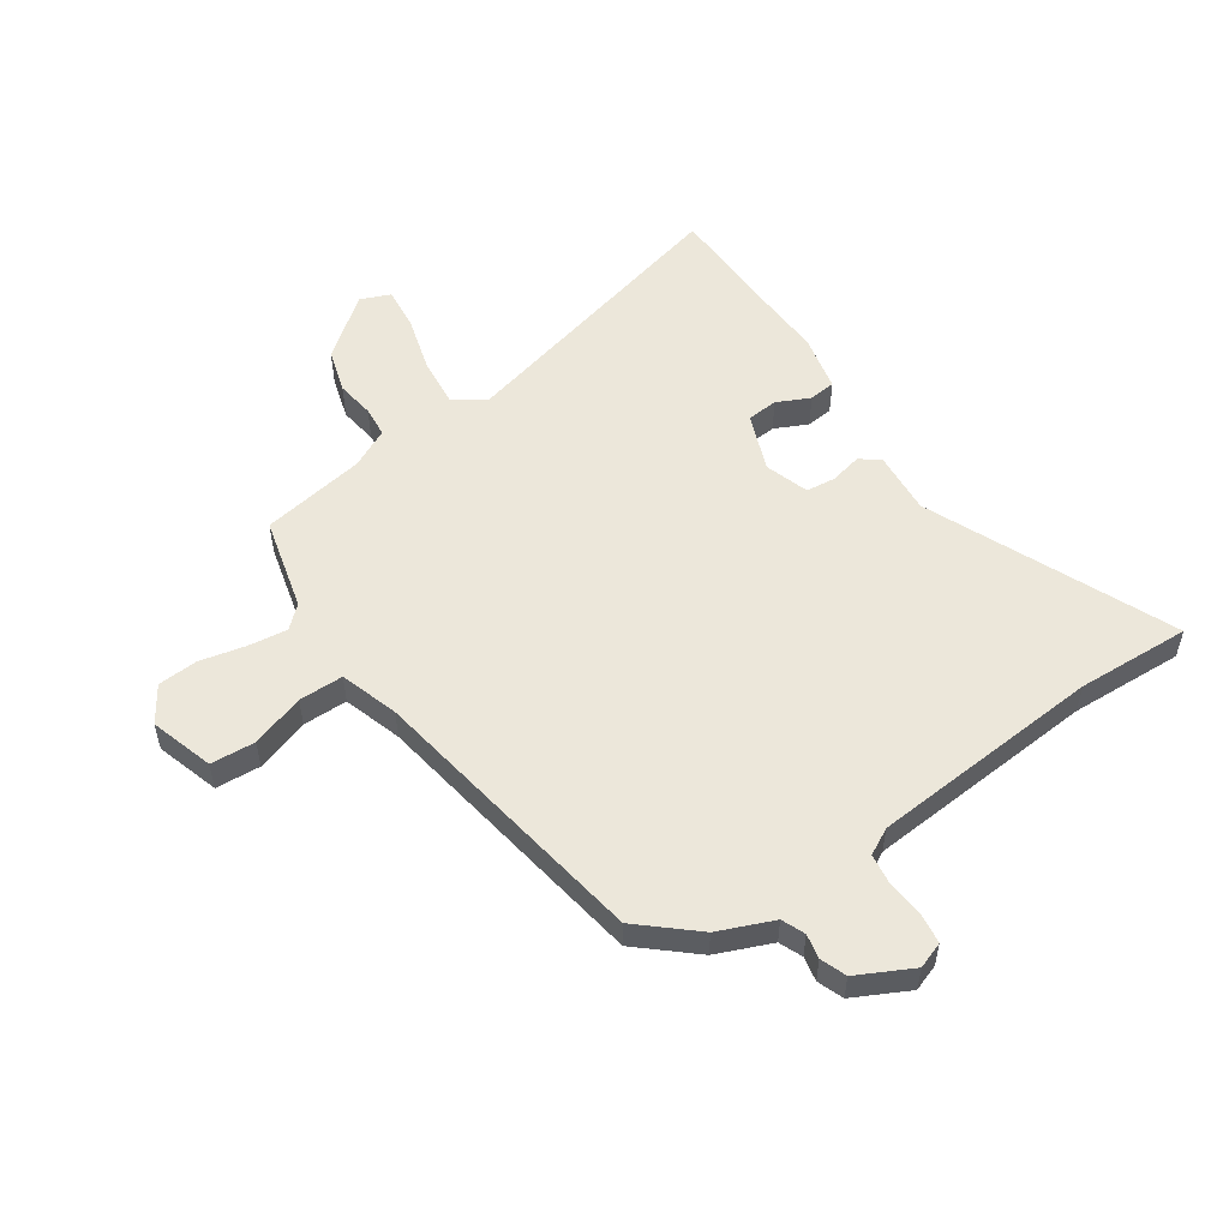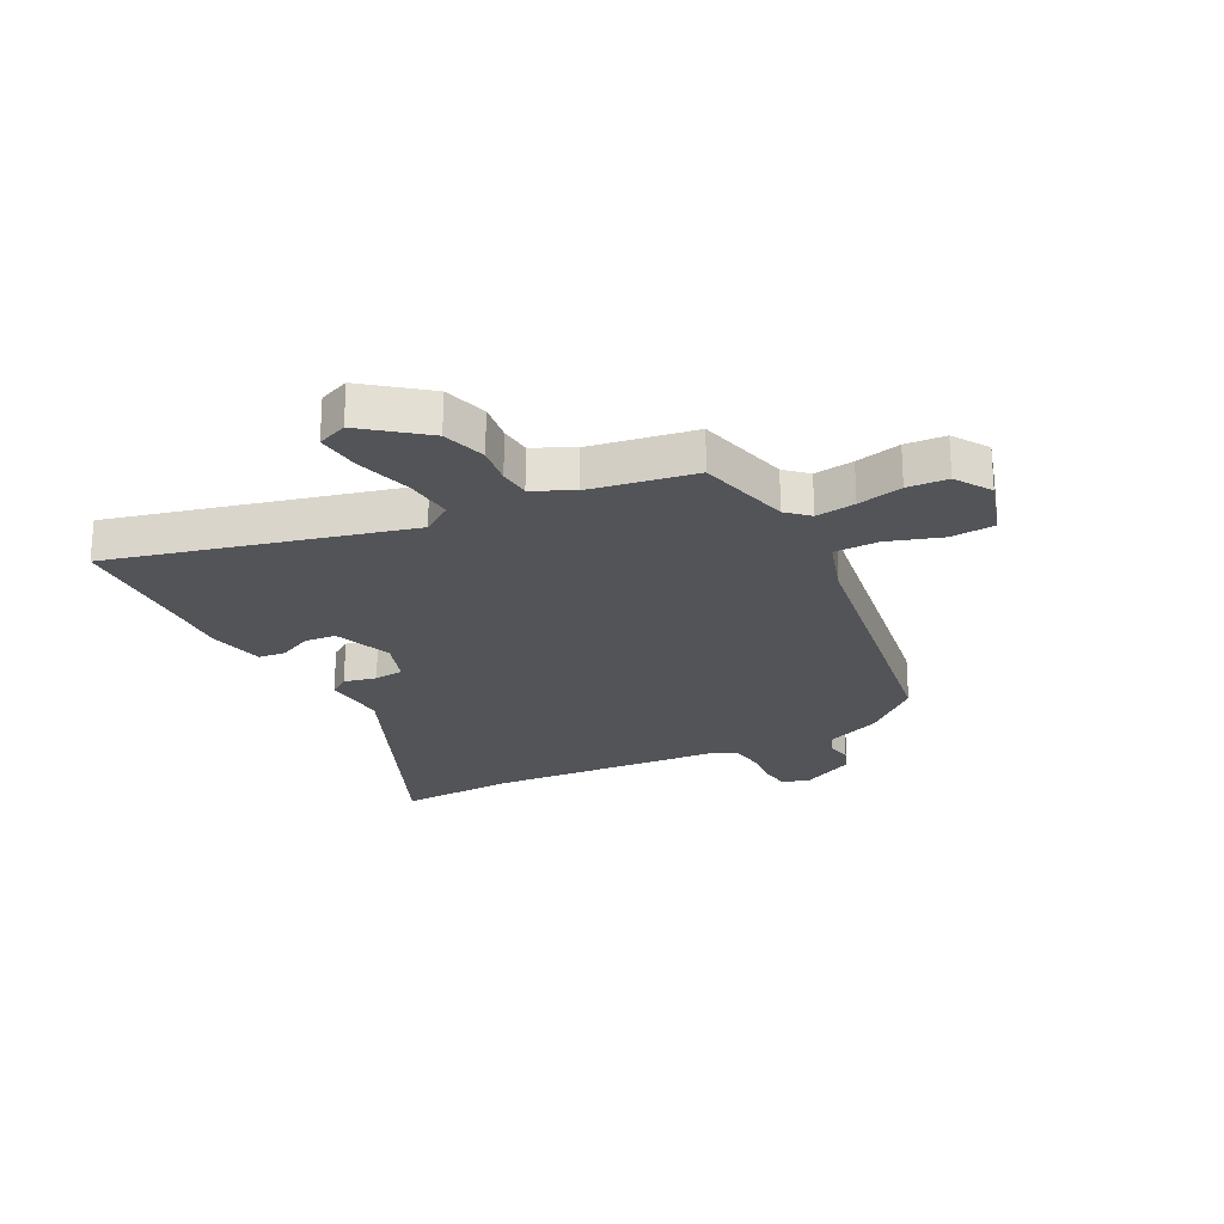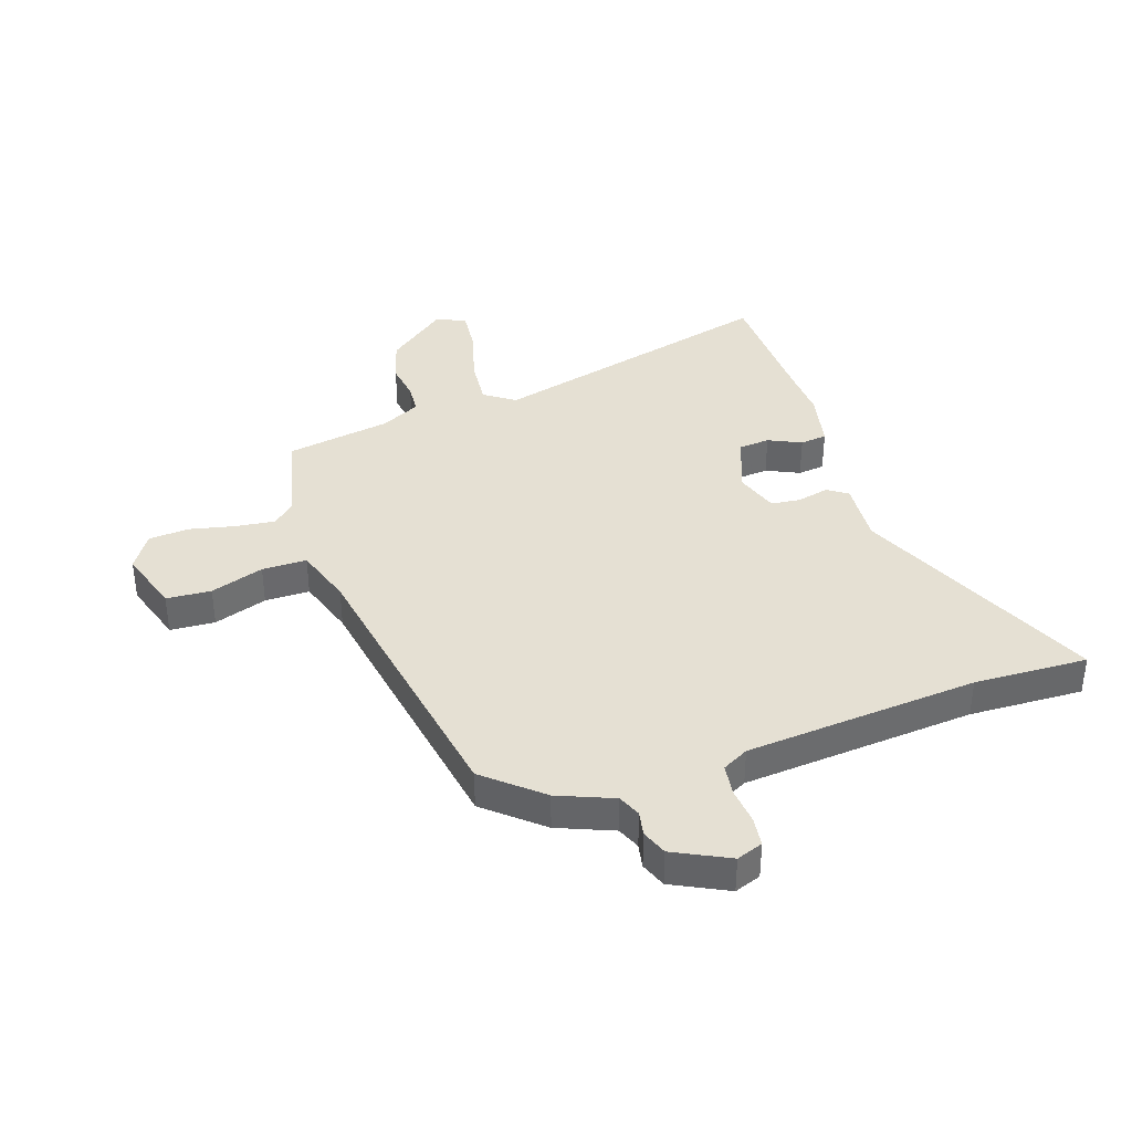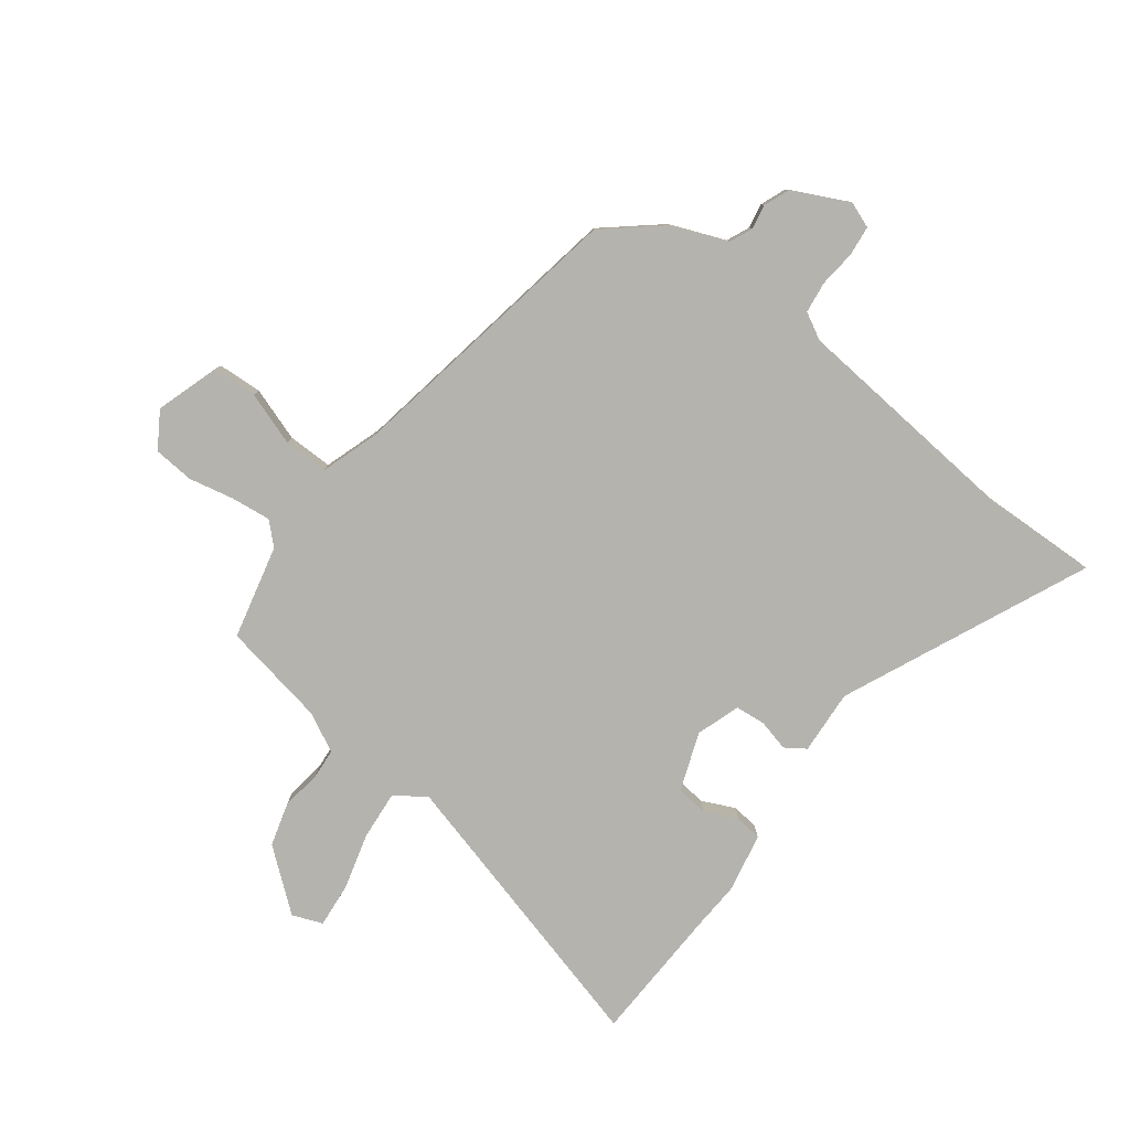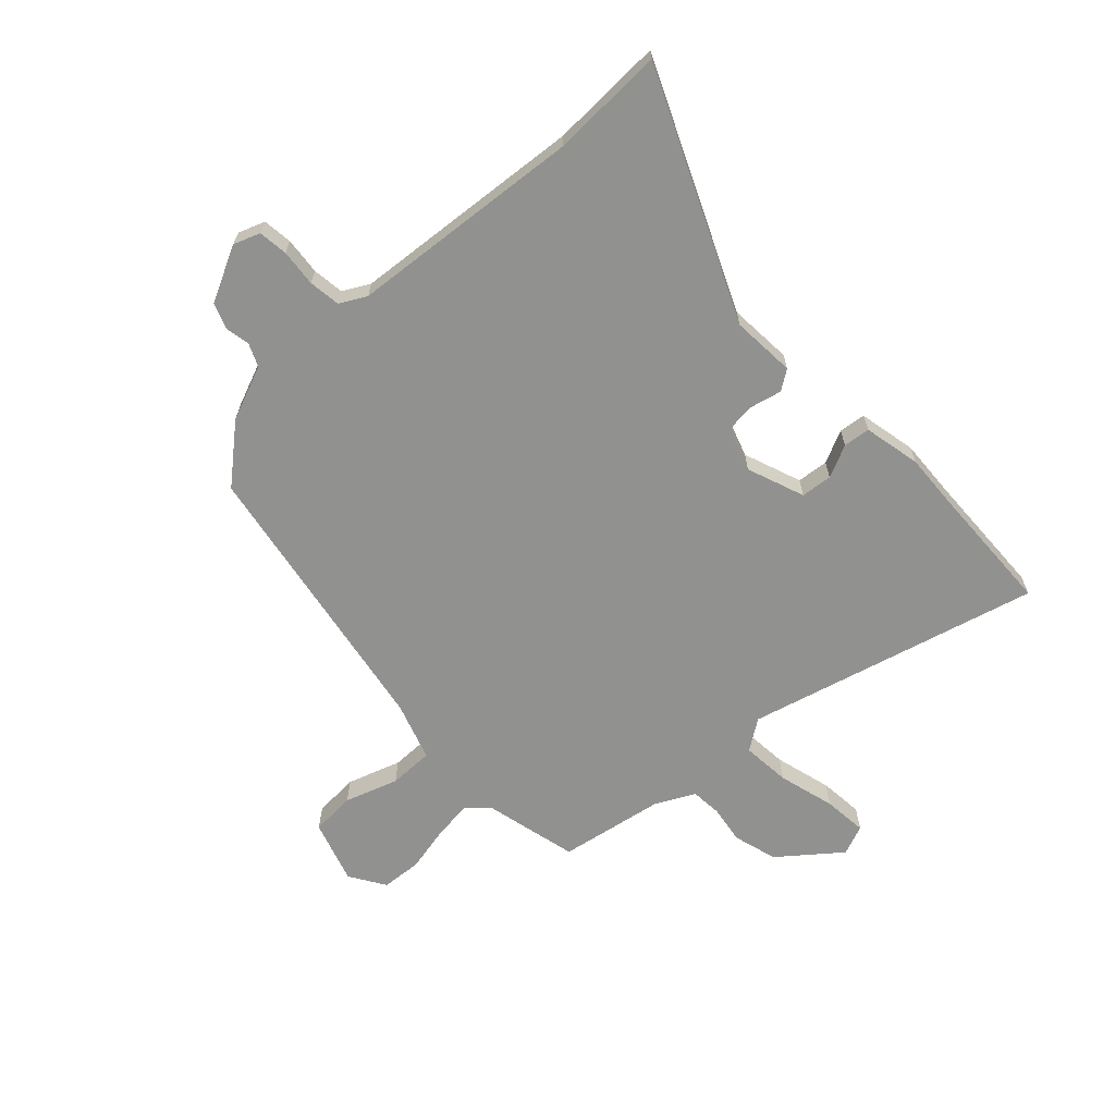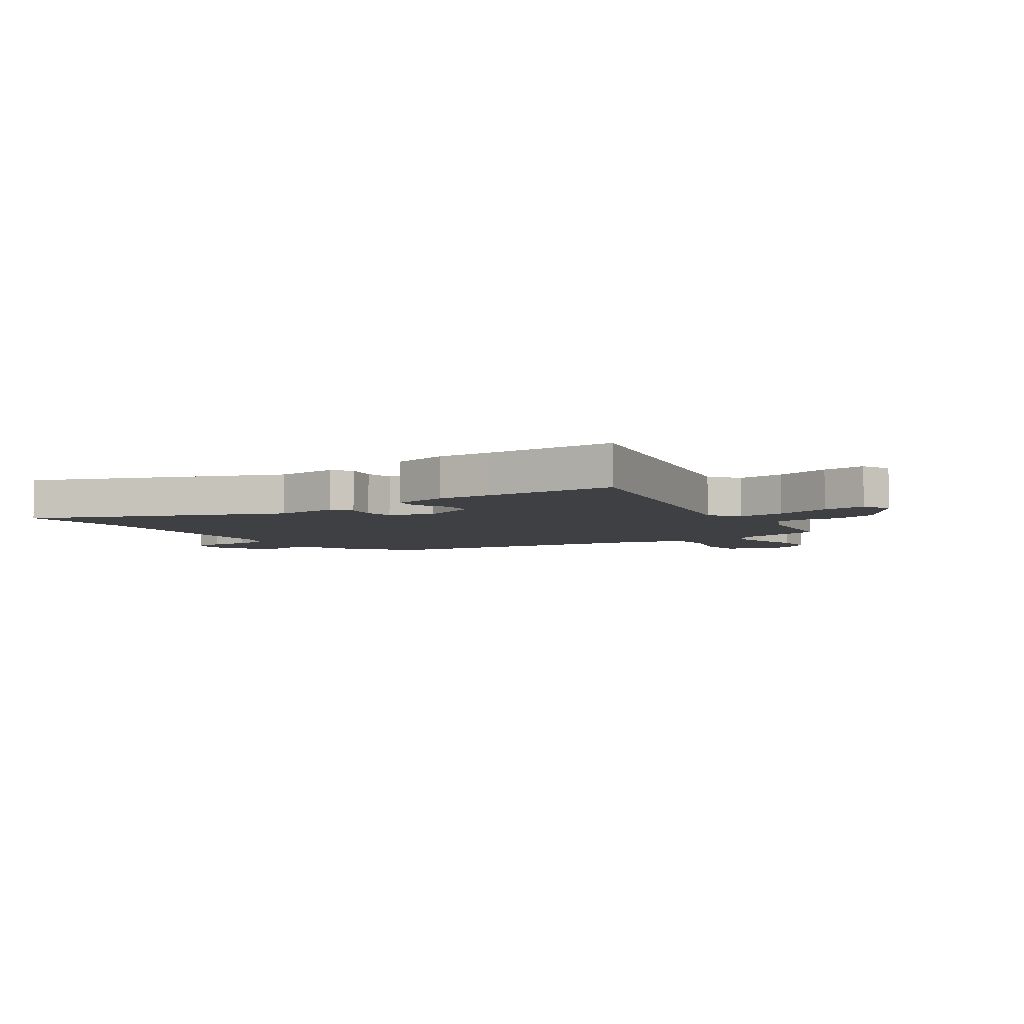
<metadata>
{"format":"obj","ext":"obj","renderer":"f3d","projection":"perspective","resolution":1024,"background":"white","views":[{"elev":53.9,"azim":146.8,"up":"+Y"},{"elev":-23.6,"azim":28.3,"up":"+Y"},{"elev":38.0,"azim":162.1,"up":"+Y"},{"elev":-80.0,"azim":143.2,"up":"+Y"},{"elev":-66.0,"azim":-136.5,"up":"+Y"},{"elev":-5.1,"azim":-53.6,"up":"+Y"}]}
</metadata>
<code>
v -0.503 0.07 0.43
v -0.493 0.07 0.666
v 0.028 0.07 0.524
v 0.083 0.07 0.561
v 0.076 0.07 0.648
v 0.049 0.07 0.75
v 0.042 0.07 0.829
v 0.096 0.07 0.85
v 0.202 0.07 0.764
v 0.224 0.07 0.685
v 0.213 0.07 0.616
v 0.217 0.07 0.561
v 0.287 0.07 0.525
v 0.474 0.07 0.49
v 0.513 0.07 0.322
v 0.551 0.07 0.286
v 0.622 0.07 0.294
v 0.703 0.07 0.311
v 0.775 0.07 0.305
v 0.815 0.07 0.241
v 0.778 0.07 0.128
v 0.698 0.07 0.124
v 0.603 0.07 0.157
v 0.523 0.07 0.158
v 0.488 0.07 0.054
v 0.396 0.07 -0.457
v 0.296 0.07 -0.541
v 0.197 0.07 -0.58
v 0.179 0.07 -0.621
v 0.187 0.07 -0.665
v 0.169 0.07 -0.711
v 0.07 0.07 -0.759
v 0.023 0.07 -0.741
v 0.017 0.07 -0.688
v 0.024 0.07 -0.622
v 0.017 0.07 -0.565
v -0.03 0.07 -0.539
v -0.447 0.07 -0.499
v -0.651 0.07 -0.504
v -0.453 0.07 -0.067
v -0.46 0.07 0.048
v -0.424 0.07 0.072
v -0.367 0.07 0.058
v -0.314 0.07 0.063
v -0.287 0.07 0.141
v -0.325 0.07 0.245
v -0.381 0.07 0.251
v -0.44 0.07 0.224
v -0.488 0.07 0.23
v -0.509 0.07 0.333
v -0.503 0 0.43
v -0.493 0 0.666
v 0.028 0 0.524
v 0.083 0 0.561
v 0.076 0 0.648
v 0.049 0 0.75
v 0.042 0 0.829
v 0.096 0 0.85
v 0.202 0 0.764
v 0.224 0 0.685
v 0.213 0 0.616
v 0.217 0 0.561
v 0.287 0 0.525
v 0.474 0 0.49
v 0.513 0 0.322
v 0.551 0 0.286
v 0.622 0 0.294
v 0.703 0 0.311
v 0.775 0 0.305
v 0.815 0 0.241
v 0.778 0 0.128
v 0.698 0 0.124
v 0.603 0 0.157
v 0.523 0 0.158
v 0.488 0 0.054
v 0.396 0 -0.457
v 0.296 0 -0.541
v 0.197 0 -0.58
v 0.179 0 -0.621
v 0.187 0 -0.665
v 0.169 0 -0.711
v 0.07 0 -0.759
v 0.023 0 -0.741
v 0.017 0 -0.688
v 0.024 0 -0.622
v 0.017 0 -0.565
v -0.03 0 -0.539
v -0.447 0 -0.499
v -0.651 0 -0.504
v -0.453 0 -0.067
v -0.46 0 0.048
v -0.424 0 0.072
v -0.367 0 0.058
v -0.314 0 0.063
v -0.287 0 0.141
v -0.325 0 0.245
v -0.381 0 0.251
v -0.44 0 0.224
v -0.488 0 0.23
v -0.509 0 0.333
f 47 48 49 50
f 46 47 50 1
f 40 41 42 43
f 38 39 40 43
f 37 38 43 44
f 36 37 44 45
f 32 33 34 35
f 32 35 36
f 29 30 31 32
f 28 29 32 36
f 25 26 27 28
f 24 25 28 36
f 20 21 22 23
f 20 23 24
f 17 18 19 20
f 16 17 20 24
f 15 16 24 36
f 13 14 15 36
f 8 9 10 11
f 8 11 12
f 5 6 7 8
f 4 5 8 12
f 3 4 12 13
f 46 1 2 3
f 36 45 46
f 3 13 36 46
f 100 99 98 97
f 51 100 97 96
f 93 92 91 90
f 93 90 89 88
f 94 93 88 87
f 95 94 87 86
f 85 84 83 82
f 86 85 82
f 82 81 80 79
f 86 82 79 78
f 78 77 76 75
f 86 78 75 74
f 73 72 71 70
f 74 73 70
f 70 69 68 67
f 74 70 67 66
f 86 74 66 65
f 86 65 64 63
f 61 60 59 58
f 62 61 58
f 58 57 56 55
f 62 58 55 54
f 63 62 54 53
f 53 52 51 96
f 96 95 86
f 96 86 63 53
f 1 51 52 2
f 2 52 53 3
f 3 53 54 4
f 4 54 55 5
f 5 55 56 6
f 6 56 57 7
f 7 57 58 8
f 8 58 59 9
f 9 59 60 10
f 10 60 61 11
f 11 61 62 12
f 12 62 63 13
f 13 63 64 14
f 14 64 65 15
f 15 65 66 16
f 16 66 67 17
f 17 67 68 18
f 18 68 69 19
f 19 69 70 20
f 20 70 71 21
f 21 71 72 22
f 22 72 73 23
f 23 73 74 24
f 24 74 75 25
f 25 75 76 26
f 26 76 77 27
f 27 77 78 28
f 28 78 79 29
f 29 79 80 30
f 30 80 81 31
f 31 81 82 32
f 32 82 83 33
f 33 83 84 34
f 34 84 85 35
f 35 85 86 36
f 36 86 87 37
f 37 87 88 38
f 38 88 89 39
f 39 89 90 40
f 40 90 91 41
f 41 91 92 42
f 42 92 93 43
f 43 93 94 44
f 44 94 95 45
f 45 95 96 46
f 46 96 97 47
f 47 97 98 48
f 48 98 99 49
f 49 99 100 50
f 50 100 51 1

</code>
